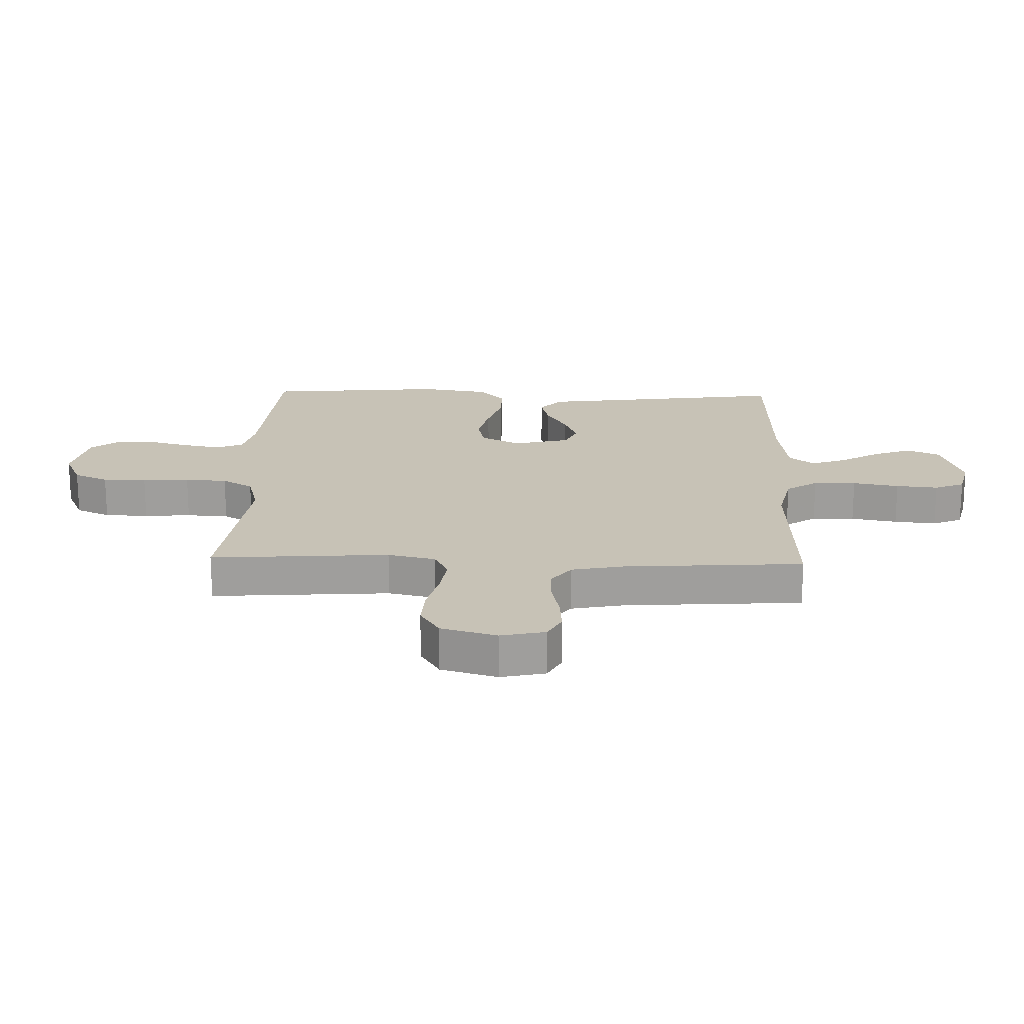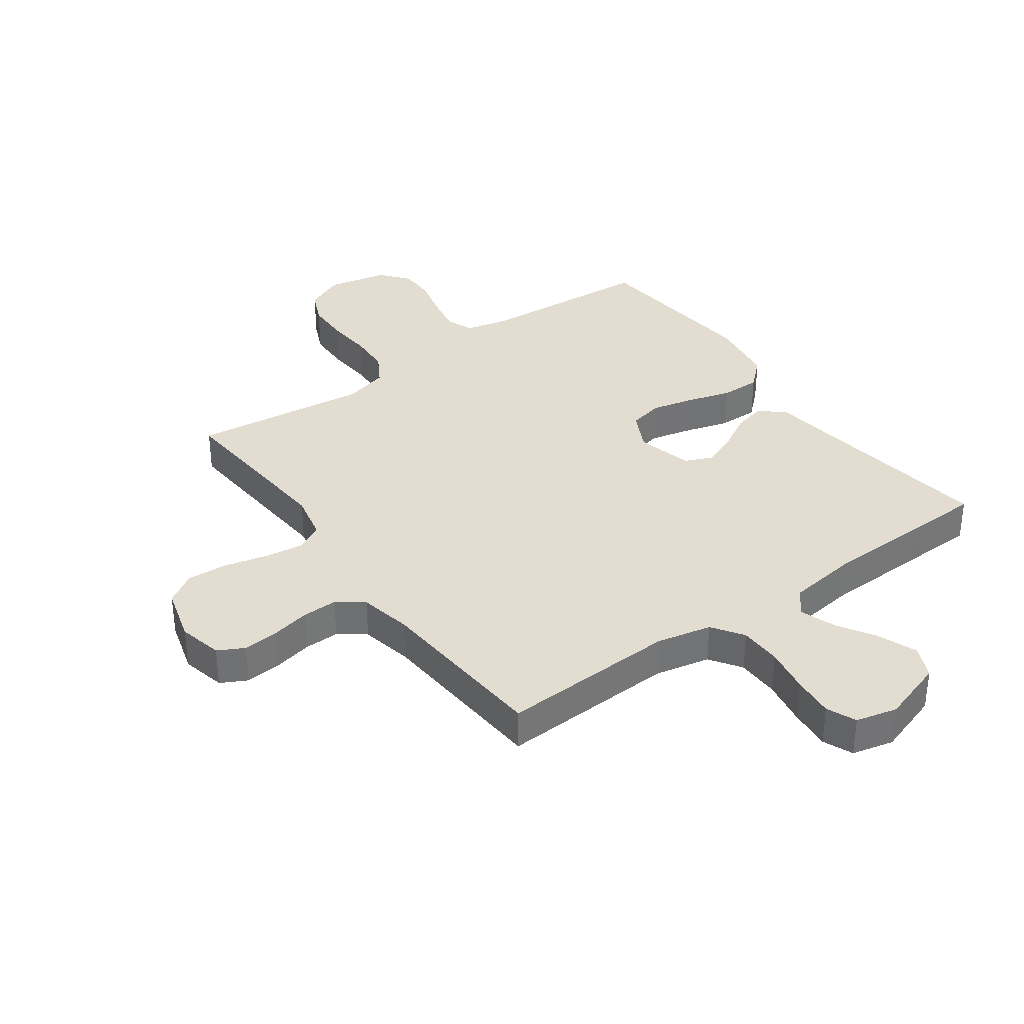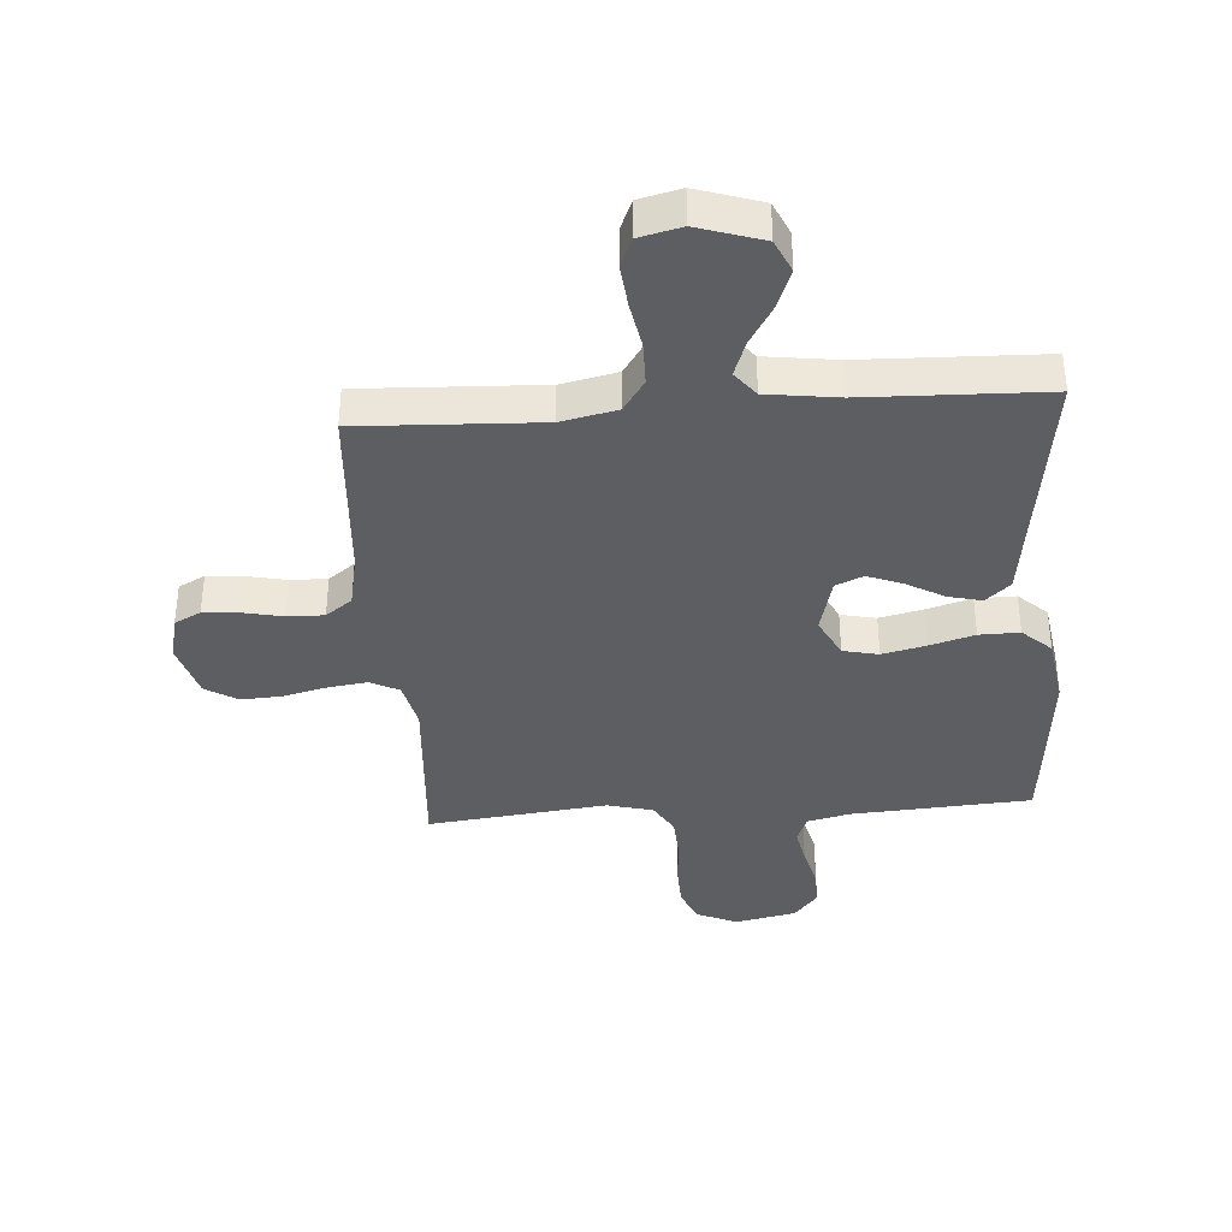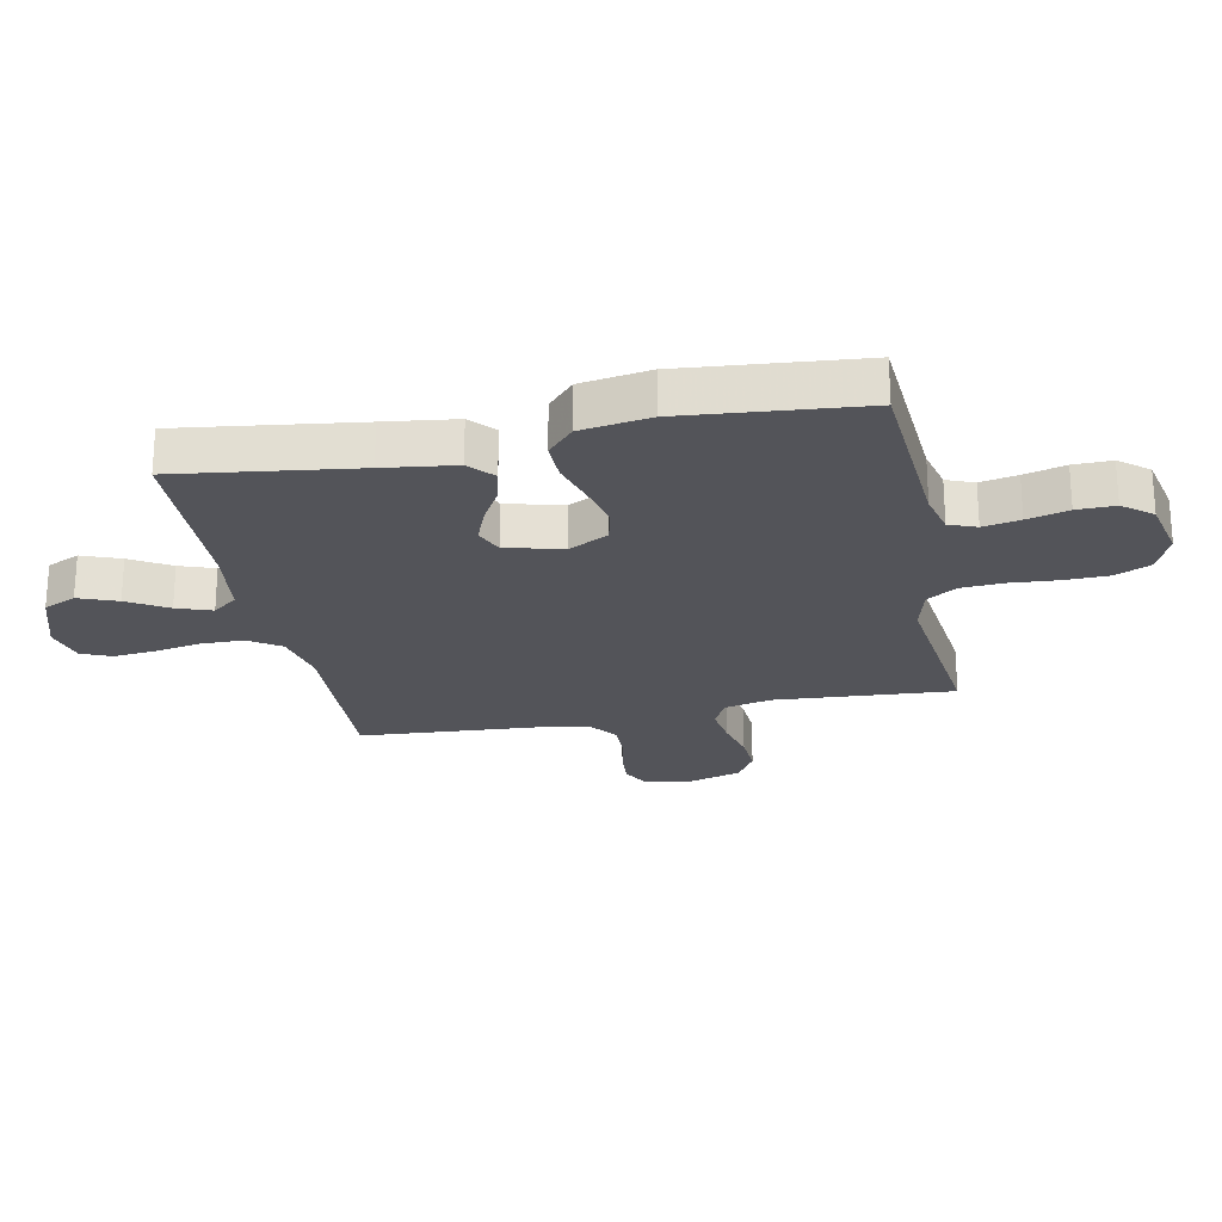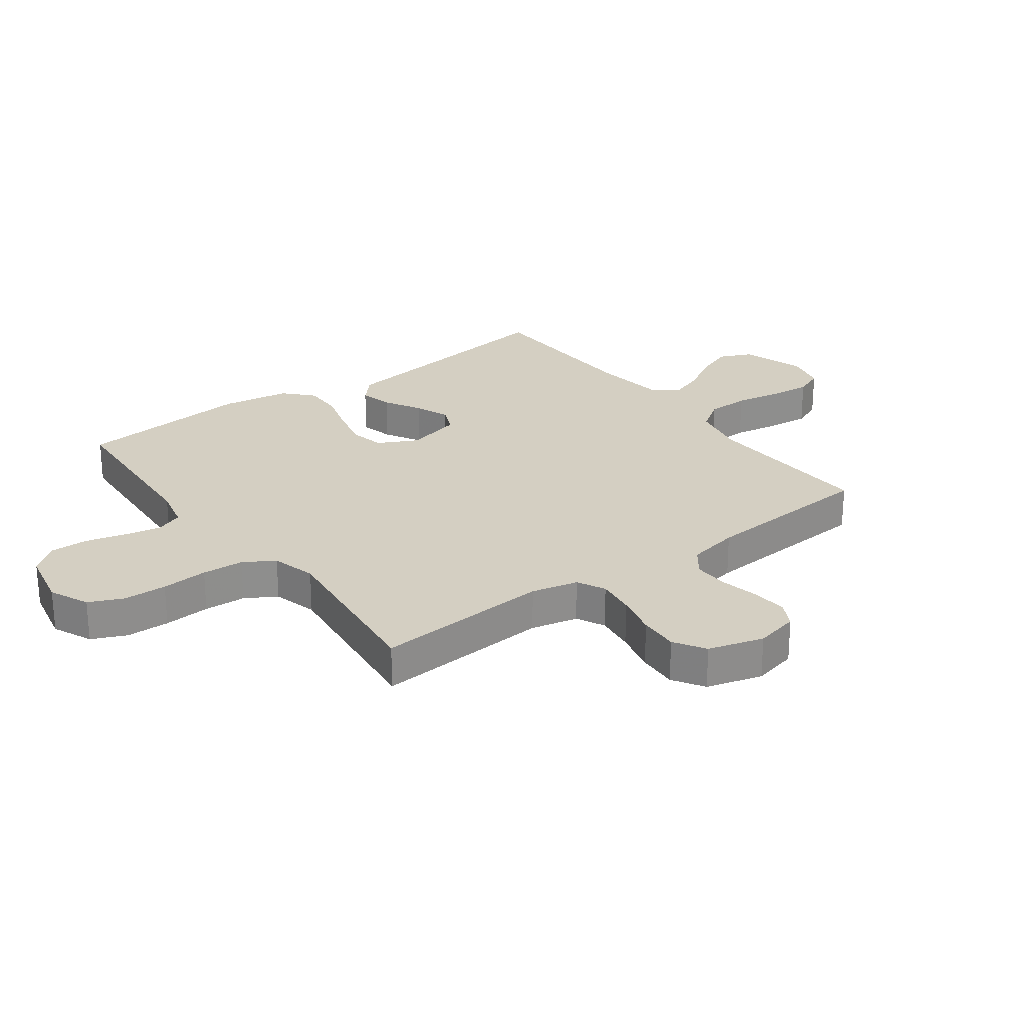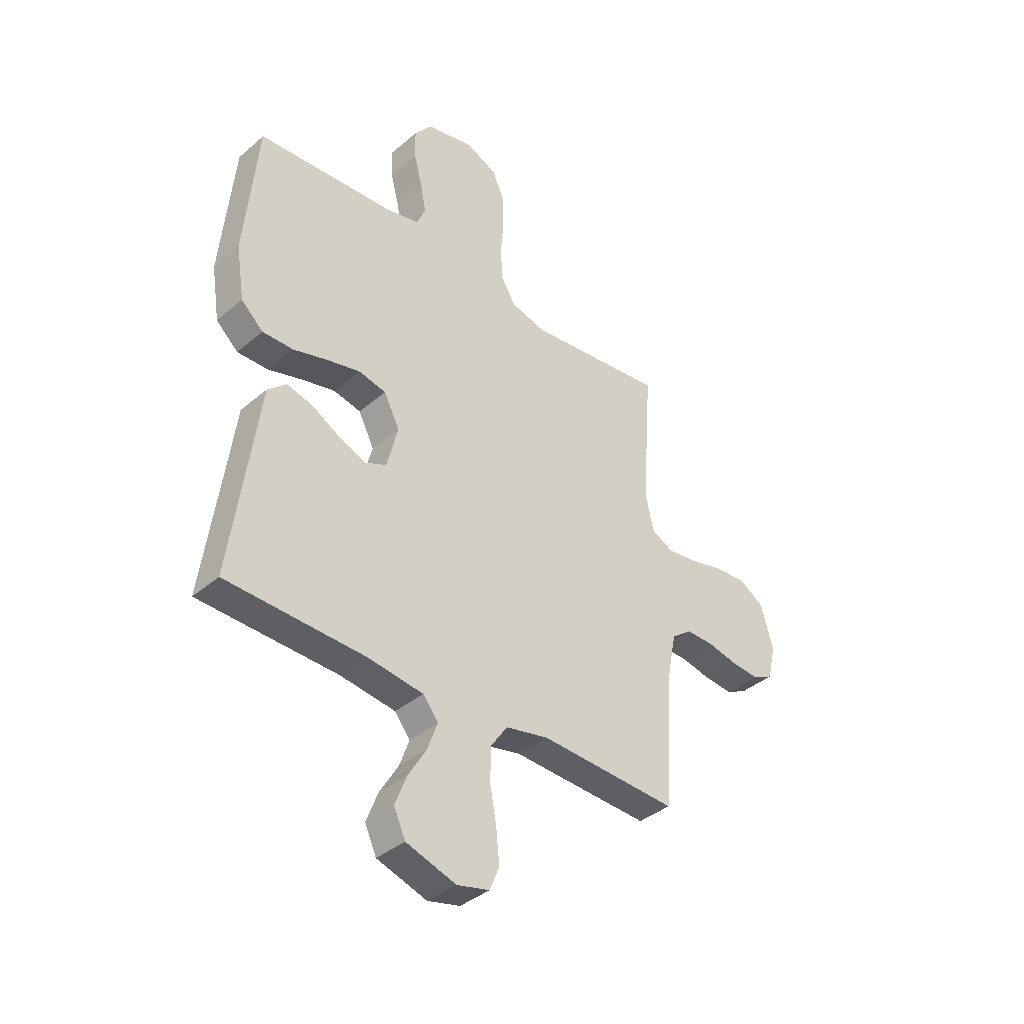
<metadata>
{"format":"obj","ext":"obj","renderer":"f3d","projection":"perspective","resolution":1024,"background":"white","views":[{"elev":19.3,"azim":91.8,"up":"+Y"},{"elev":35.3,"azim":144.2,"up":"+Y"},{"elev":-37.6,"azim":-175.9,"up":"+Y"},{"elev":-23.7,"azim":-78.5,"up":"+Y"},{"elev":25.6,"azim":53.4,"up":"+Y"},{"elev":-38.4,"azim":-43.0,"up":"+Z"}]}
</metadata>
<code>
v -0.5 0.07 0.5
v -0.2 0.07 0.52
v -0.129 0.07 0.537
v -0.111 0.07 0.583
v -0.123 0.07 0.645
v -0.141 0.07 0.714
v -0.142 0.07 0.778
v -0.103 0.07 0.827
v 0 0.07 0.849
v 0.067 0.07 0.819
v 0.093 0.07 0.761
v 0.095 0.07 0.687
v 0.089 0.07 0.608
v 0.093 0.07 0.537
v 0.124 0.07 0.485
v 0.2 0.07 0.465
v 0.5 0.07 0.5
v 0.478 0.07 0.2
v 0.496 0.07 0.12
v 0.544 0.07 0.096
v 0.61 0.07 0.105
v 0.683 0.07 0.123
v 0.751 0.07 0.127
v 0.804 0.07 0.094
v 0.831 0.07 0
v 0.814 0.07 -0.075
v 0.77 0.07 -0.098
v 0.709 0.07 -0.093
v 0.643 0.07 -0.079
v 0.583 0.07 -0.078
v 0.539 0.07 -0.111
v 0.521 0.07 -0.2
v 0.5 0.07 -0.5
v 0.2 0.07 -0.487
v 0.107 0.07 -0.507
v 0.071 0.07 -0.56
v 0.07 0.07 -0.632
v 0.084 0.07 -0.71
v 0.091 0.07 -0.781
v 0.07 0.07 -0.831
v 0 0.07 -0.848
v -0.108 0.07 -0.813
v -0.133 0.07 -0.758
v -0.108 0.07 -0.693
v -0.068 0.07 -0.626
v -0.047 0.07 -0.567
v -0.08 0.07 -0.525
v -0.2 0.07 -0.509
v -0.5 0.07 -0.5
v -0.459 0.07 -0.2
v -0.443 0.07 -0.08
v -0.402 0.07 -0.043
v -0.346 0.07 -0.057
v -0.284 0.07 -0.092
v -0.225 0.07 -0.115
v -0.179 0.07 -0.095
v -0.155 0.07 0
v -0.189 0.07 0.067
v -0.248 0.07 0.08
v -0.32 0.07 0.063
v -0.395 0.07 0.041
v -0.462 0.07 0.04
v -0.51 0.07 0.084
v -0.528 0.07 0.2
v -0.5 0 0.5
v -0.2 0 0.52
v -0.129 0 0.537
v -0.111 0 0.583
v -0.123 0 0.645
v -0.141 0 0.714
v -0.142 0 0.778
v -0.103 0 0.827
v 0 0 0.849
v 0.067 0 0.819
v 0.093 0 0.761
v 0.095 0 0.687
v 0.089 0 0.608
v 0.093 0 0.537
v 0.124 0 0.485
v 0.2 0 0.465
v 0.5 0 0.5
v 0.478 0 0.2
v 0.496 0 0.12
v 0.544 0 0.096
v 0.61 0 0.105
v 0.683 0 0.123
v 0.751 0 0.127
v 0.804 0 0.094
v 0.831 0 0
v 0.814 0 -0.075
v 0.77 0 -0.098
v 0.709 0 -0.093
v 0.643 0 -0.079
v 0.583 0 -0.078
v 0.539 0 -0.111
v 0.521 0 -0.2
v 0.5 0 -0.5
v 0.2 0 -0.487
v 0.107 0 -0.507
v 0.071 0 -0.56
v 0.07 0 -0.632
v 0.084 0 -0.71
v 0.091 0 -0.781
v 0.07 0 -0.831
v 0 0 -0.848
v -0.108 0 -0.813
v -0.133 0 -0.758
v -0.108 0 -0.693
v -0.068 0 -0.626
v -0.047 0 -0.567
v -0.08 0 -0.525
v -0.2 0 -0.509
v -0.5 0 -0.5
v -0.459 0 -0.2
v -0.443 0 -0.08
v -0.402 0 -0.043
v -0.346 0 -0.057
v -0.284 0 -0.092
v -0.225 0 -0.115
v -0.179 0 -0.095
v -0.155 0 0
v -0.189 0 0.067
v -0.248 0 0.08
v -0.32 0 0.063
v -0.395 0 0.041
v -0.462 0 0.04
v -0.51 0 0.084
v -0.528 0 0.2
f 64 1 2
f 63 64 2
f 62 63 2
f 61 62 2
f 60 61 2
f 59 60 2 3
f 58 59 3 4
f 57 58 4
f 52 53 54
f 51 52 54
f 50 51 54
f 50 54 55
f 49 50 55
f 48 49 55
f 47 48 55 56
f 43 44 45
f 42 43 45
f 41 42 45
f 40 41 45
f 39 40 45
f 38 39 45
f 37 38 45
f 36 37 45 46
f 47 56 57
f 46 47 57
f 36 46 57
f 35 36 57
f 27 28 29
f 26 27 29
f 25 26 29
f 24 25 29
f 23 24 29
f 22 23 29
f 21 22 29
f 20 21 29 30
f 19 20 30 31
f 16 17 18
f 19 31 32
f 18 19 32
f 16 18 32
f 15 16 32
f 11 12 13
f 10 11 13
f 9 10 13
f 8 9 13
f 7 8 13
f 6 7 13
f 5 6 13
f 4 5 13 14
f 14 15 32
f 4 14 32
f 57 4 32
f 35 57 32
f 34 35 32
f 32 33 34
f 66 65 128
f 66 128 127
f 66 127 126
f 66 126 125
f 66 125 124
f 67 66 124 123
f 68 67 123 122
f 68 122 121
f 118 117 116
f 118 116 115
f 118 115 114
f 119 118 114
f 119 114 113
f 119 113 112
f 120 119 112 111
f 109 108 107
f 109 107 106
f 109 106 105
f 109 105 104
f 109 104 103
f 109 103 102
f 109 102 101
f 110 109 101 100
f 121 120 111
f 121 111 110
f 121 110 100
f 121 100 99
f 93 92 91
f 93 91 90
f 93 90 89
f 93 89 88
f 93 88 87
f 93 87 86
f 93 86 85
f 94 93 85 84
f 95 94 84 83
f 82 81 80
f 96 95 83
f 96 83 82
f 96 82 80
f 96 80 79
f 77 76 75
f 77 75 74
f 77 74 73
f 77 73 72
f 77 72 71
f 77 71 70
f 77 70 69
f 78 77 69 68
f 96 79 78
f 96 78 68
f 96 68 121
f 96 121 99
f 96 99 98
f 98 97 96
f 1 65 66 2
f 2 66 67 3
f 3 67 68 4
f 4 68 69 5
f 5 69 70 6
f 6 70 71 7
f 7 71 72 8
f 8 72 73 9
f 9 73 74 10
f 10 74 75 11
f 11 75 76 12
f 12 76 77 13
f 13 77 78 14
f 14 78 79 15
f 15 79 80 16
f 16 80 81 17
f 17 81 82 18
f 18 82 83 19
f 19 83 84 20
f 20 84 85 21
f 21 85 86 22
f 22 86 87 23
f 23 87 88 24
f 24 88 89 25
f 25 89 90 26
f 26 90 91 27
f 27 91 92 28
f 28 92 93 29
f 29 93 94 30
f 30 94 95 31
f 31 95 96 32
f 32 96 97 33
f 33 97 98 34
f 34 98 99 35
f 35 99 100 36
f 36 100 101 37
f 37 101 102 38
f 38 102 103 39
f 39 103 104 40
f 40 104 105 41
f 41 105 106 42
f 42 106 107 43
f 43 107 108 44
f 44 108 109 45
f 45 109 110 46
f 46 110 111 47
f 47 111 112 48
f 48 112 113 49
f 49 113 114 50
f 50 114 115 51
f 51 115 116 52
f 52 116 117 53
f 53 117 118 54
f 54 118 119 55
f 55 119 120 56
f 56 120 121 57
f 57 121 122 58
f 58 122 123 59
f 59 123 124 60
f 60 124 125 61
f 61 125 126 62
f 62 126 127 63
f 63 127 128 64
f 64 128 65 1

</code>
